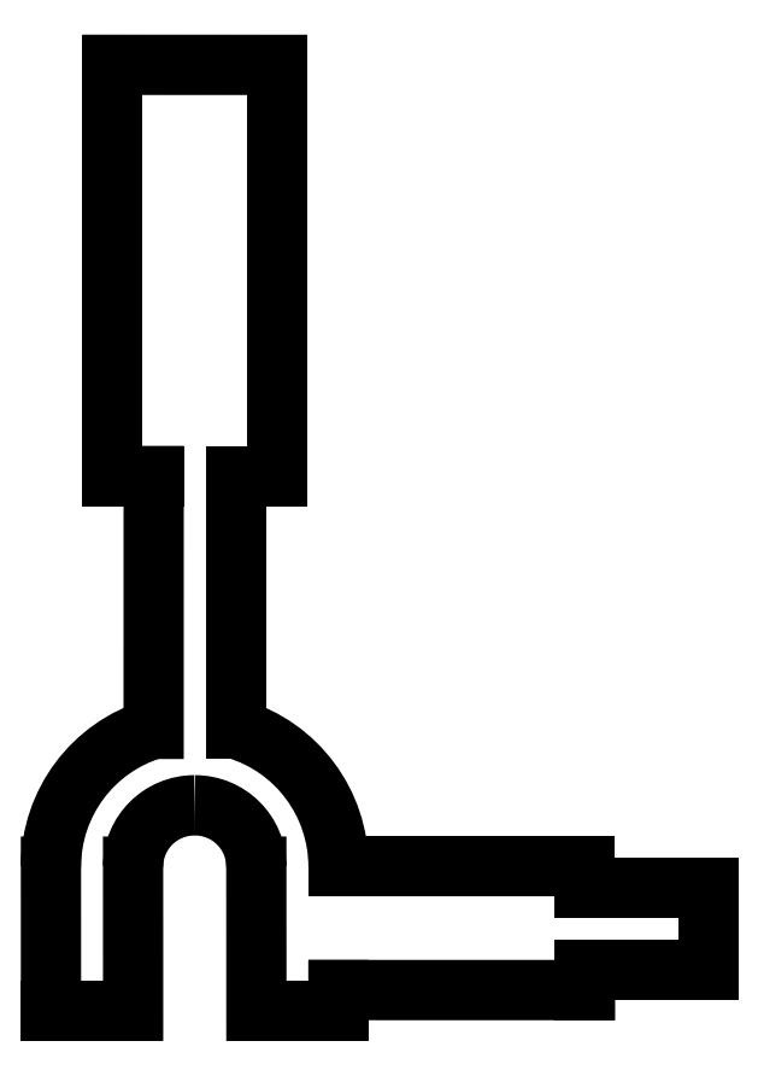
<metadata>
{"format":"dxf","ext":"dxf","renderer":"ezdxf+matplotlib","layout":"modelspace","background":"white","min_lineweight":24,"dpi":150}
</metadata>
<code>
0
SECTION
2
ENTITIES
0
LINE
8
Layer_1
10
1.5
20
23
30
0
11
1.5
21
13
31
0
0
LINE
8
Layer_1
10
1.5
20
13
30
0
11
2.501
21
13
31
0
0
LINE
8
Layer_1
10
2.501
20
13
30
0
11
2.5
21
6.852
31
0
0
SPLINE
8
Layer_1
70
8
71
3
72
8
73
4
74
0
40
0
40
0
40
0
40
0
40
1
40
1
40
1
40
1
10
2.5
20
6.852
30
0
10
1.018
20
6.41
30
0
10
0.001411
20
5.047
30
0
10
0
20
3.501
30
0
0
LINE
8
Layer_1
10
0
20
3.501
30
0
11
0.000564
21
1e-06
31
0
0
LINE
8
Layer_1
10
0.000564
20
1e-06
30
0
11
2
21
1e-06
31
0
0
LINE
8
Layer_1
10
2
20
1e-06
30
0
11
2
21
3.501
31
0
0
SPLINE
8
Layer_1
70
8
71
3
72
8
73
4
74
0
40
0
40
0
40
0
40
0
40
1
40
1
40
1
40
1
10
2
20
3.501
30
0
10
2
20
4.325
30
0
10
2.666
20
4.994
30
0
10
3.501
20
4.993
30
0
0
SPLINE
8
Layer_1
70
8
71
3
72
8
73
4
74
0
40
0
40
0
40
0
40
0
40
1
40
1
40
1
40
1
10
3.501
20
4.993
30
0
10
4.337
20
4.993
30
0
10
4.999
20
4.323
30
0
10
5
20
3.501
30
0
0
LINE
8
Layer_1
10
5
20
3.501
30
0
11
5.001
21
1e-06
31
0
0
LINE
8
Layer_1
10
5.001
20
1e-06
30
0
11
7
21
1e-06
31
0
0
LINE
8
Layer_1
10
7
20
1e-06
30
0
11
7
21
0.5
31
0
0
LINE
8
Layer_1
10
7
20
0.5
30
0
11
13
21
0.4999
31
0
0
LINE
8
Layer_1
10
13
20
0.4999
30
0
11
13
21
0.9999
31
0
0
LINE
8
Layer_1
10
13
20
0.9999
30
0
11
16
21
0.9999
31
0
0
LINE
8
Layer_1
10
16
20
0.9999
30
0
11
16
21
3
31
0
0
LINE
8
Layer_1
10
16
20
3
30
0
11
13
21
3
31
0
0
LINE
8
Layer_1
10
13
20
3
30
0
11
13
21
3.5
31
0
0
LINE
8
Layer_1
10
13
20
3.5
30
0
11
7
21
3.5
31
0
0
SPLINE
8
Layer_1
70
8
71
3
72
8
73
4
74
0
40
0
40
0
40
0
40
0
40
1
40
1
40
1
40
1
10
7
20
3.5
30
0
10
7
20
5.047
30
0
10
5.983
20
6.41
30
0
10
4.501
20
6.852
30
0
0
LINE
8
Layer_1
10
4.501
20
6.852
30
0
11
4.501
21
13
31
0
0
LINE
8
Layer_1
10
4.501
20
13
30
0
11
5.501
21
13
31
0
0
LINE
8
Layer_1
10
5.501
20
13
30
0
11
5.501
21
23
31
0
0
LINE
8
Layer_1
10
5.501
20
23
30
0
11
1.5
21
23
31
0
0
ENDSEC
0
EOF

</code>
